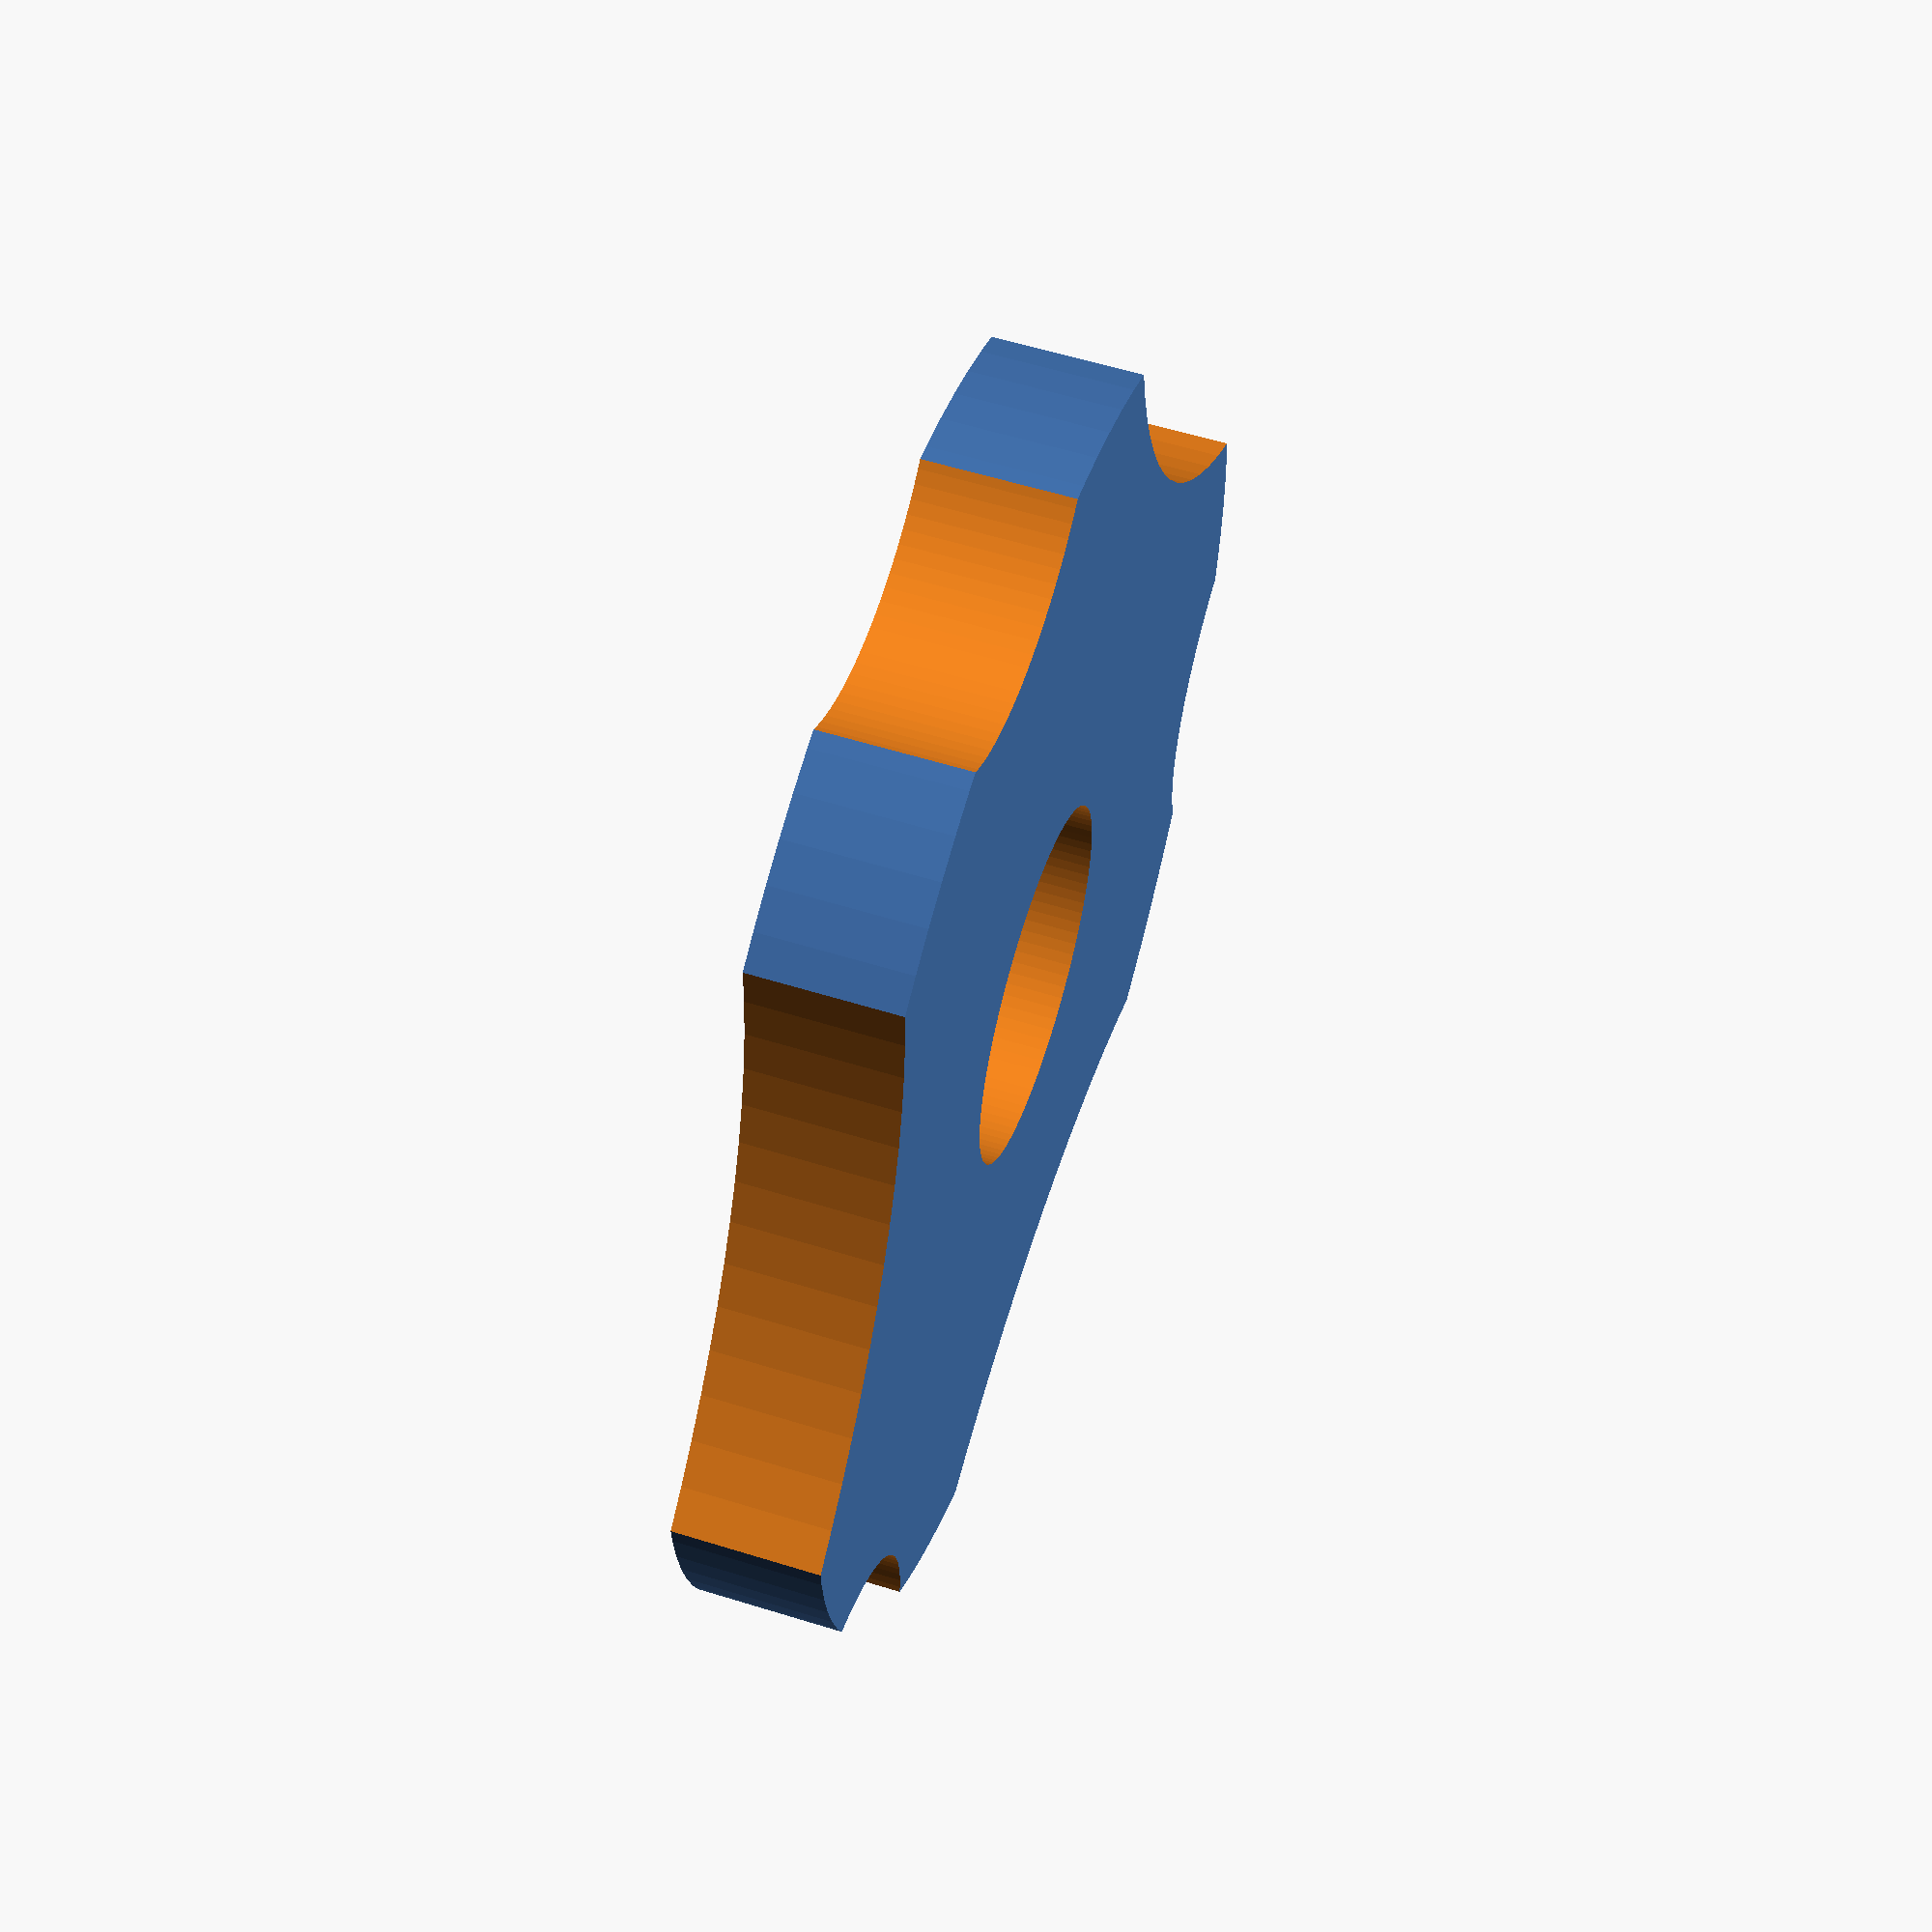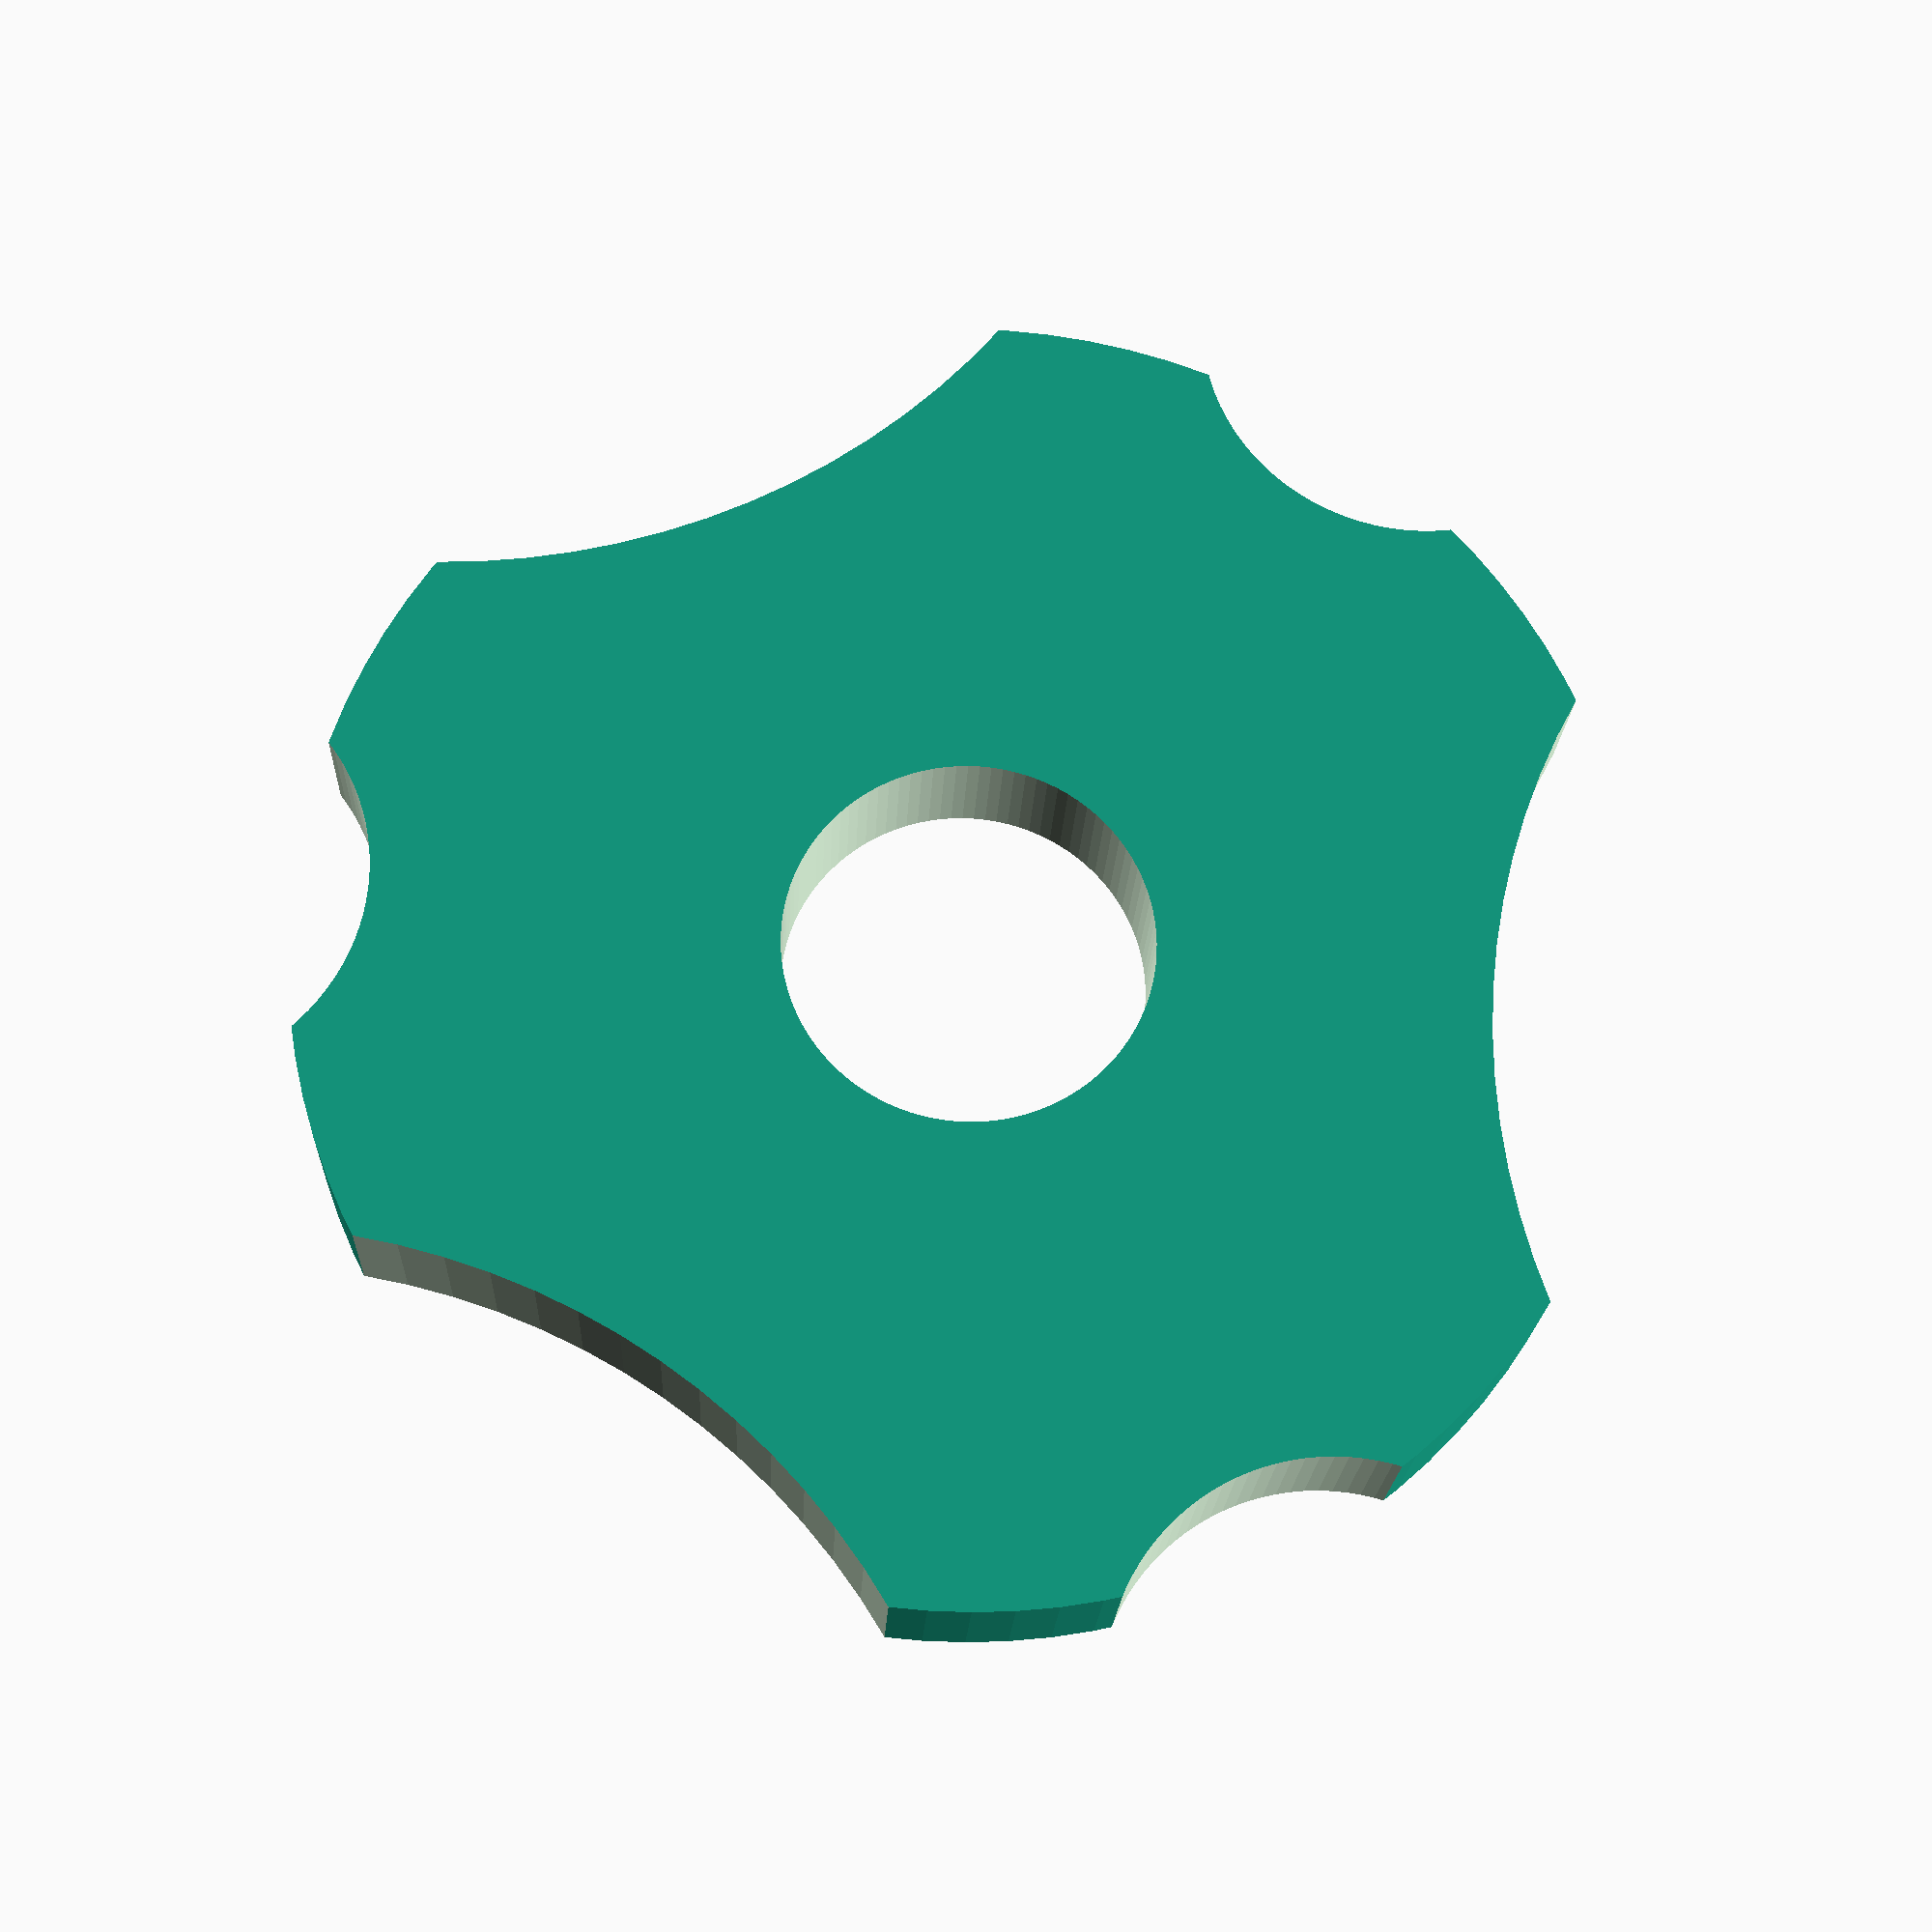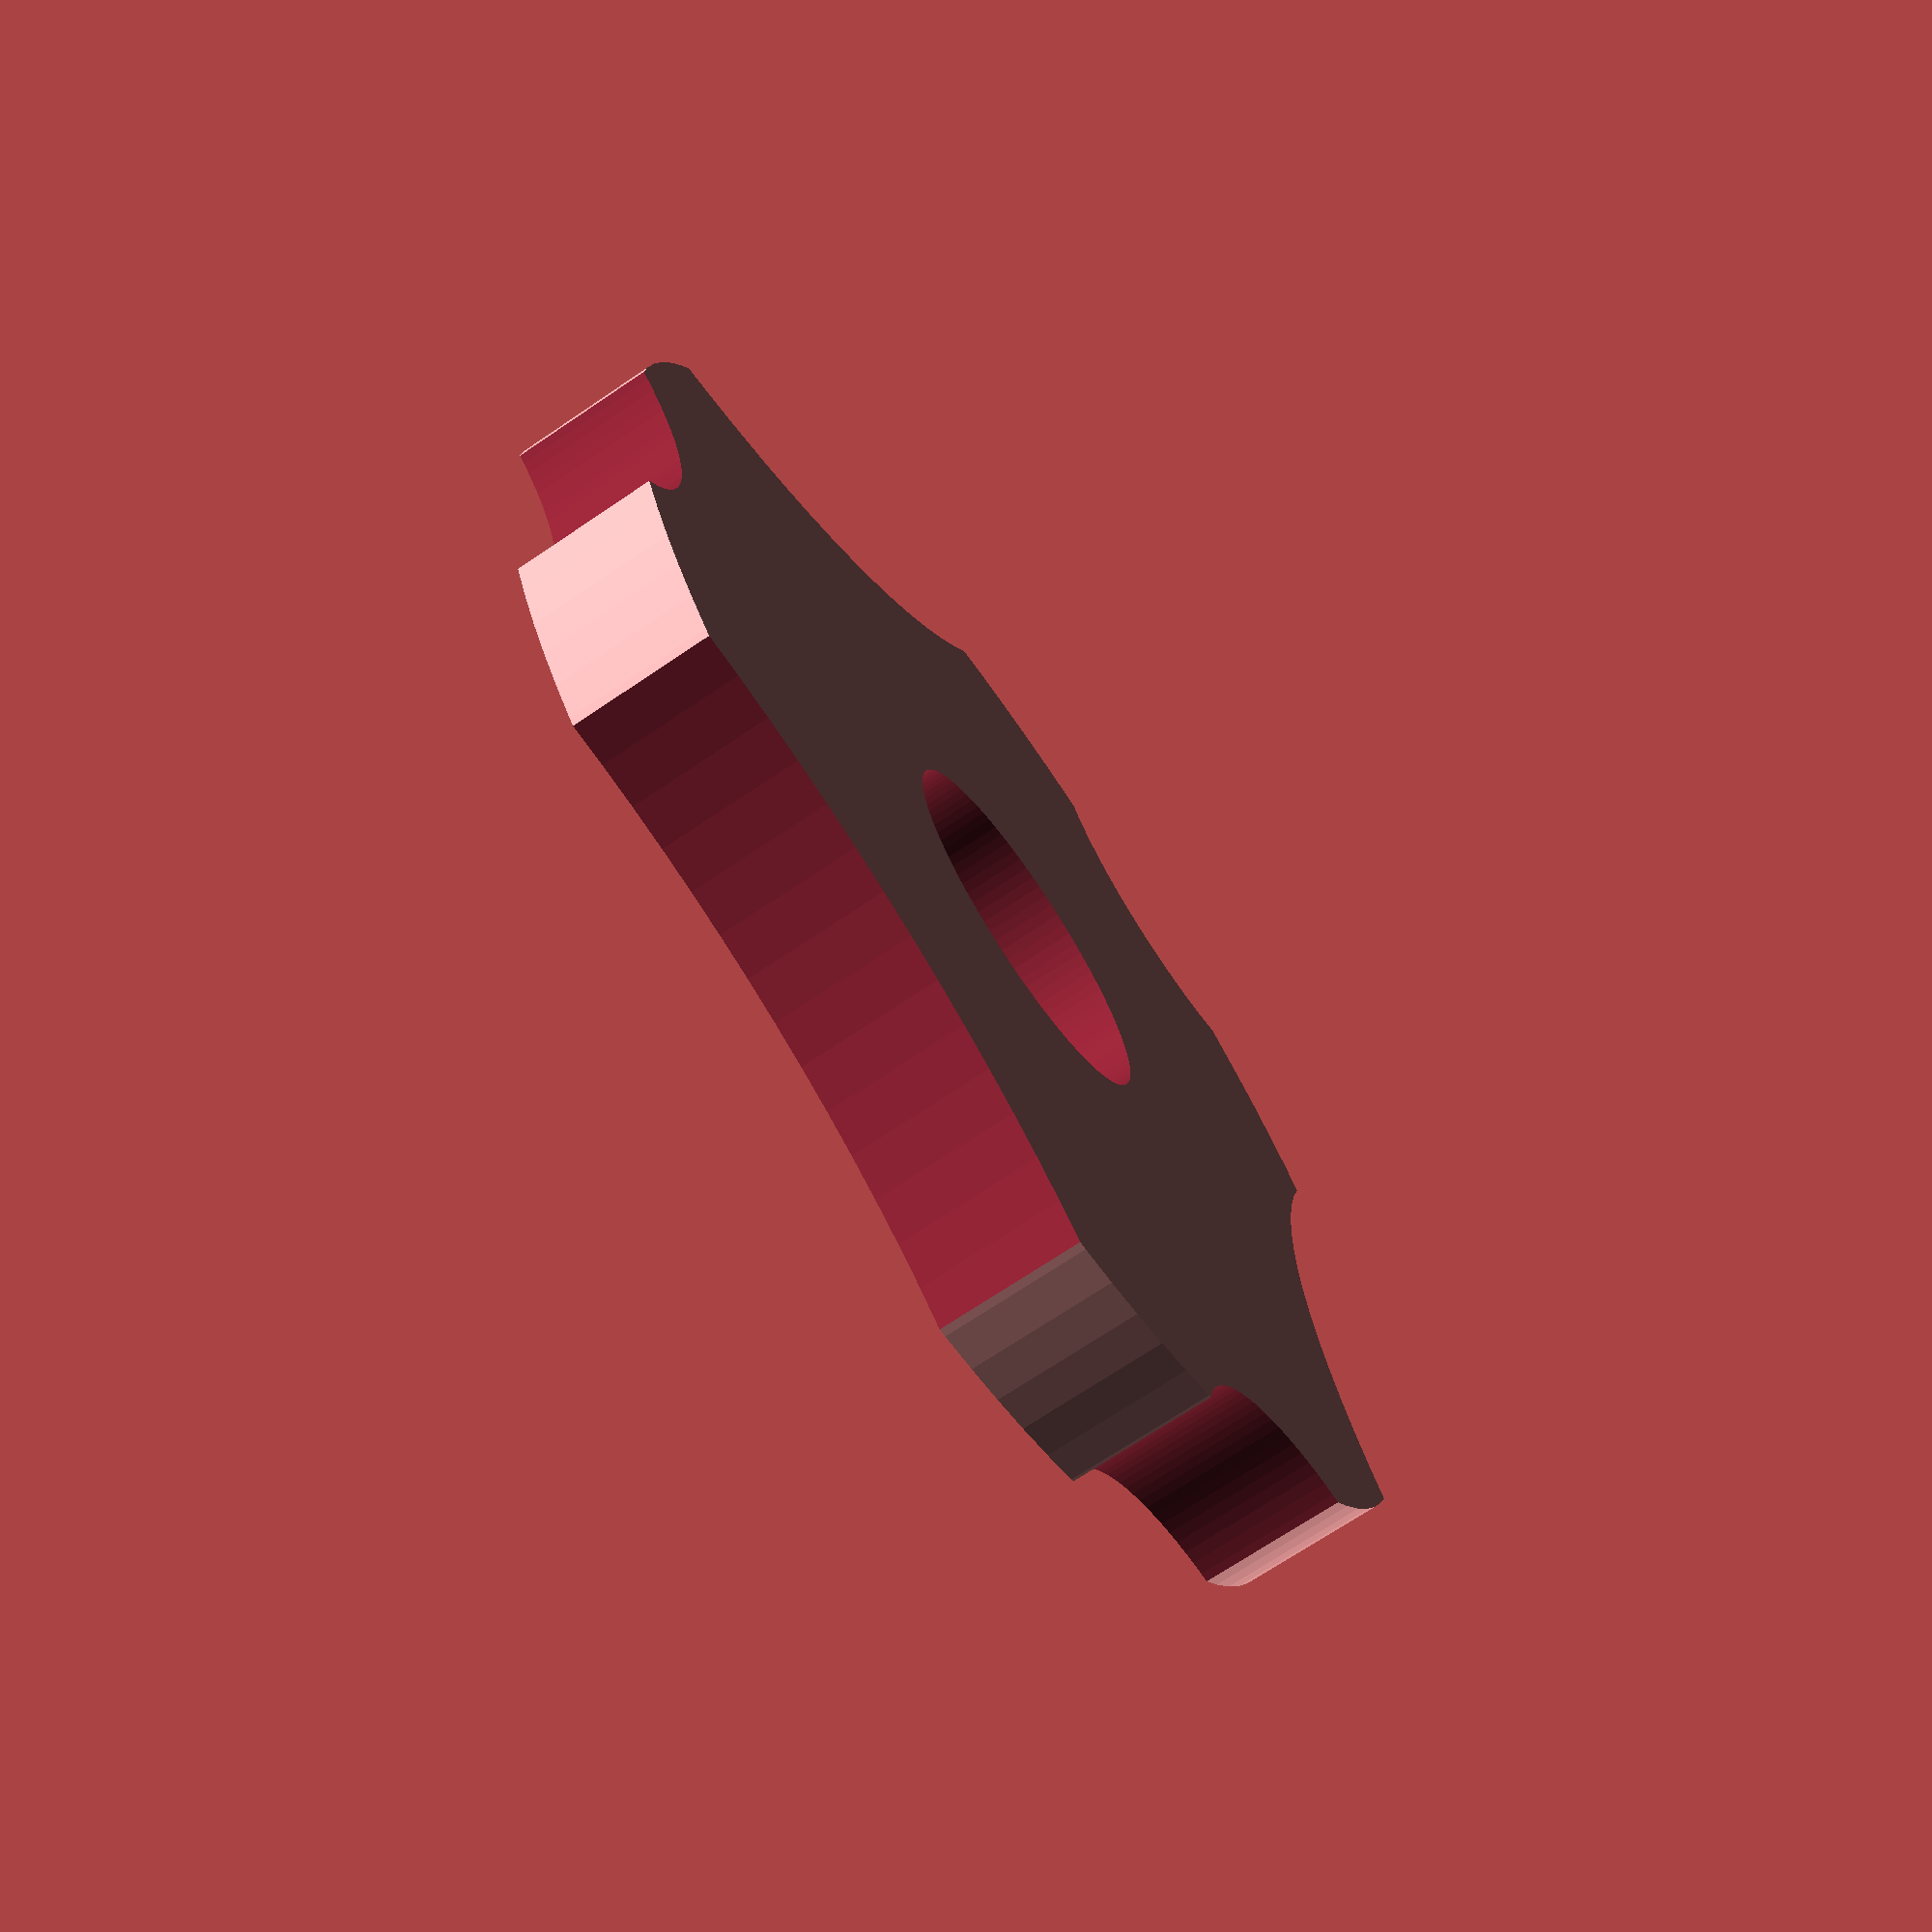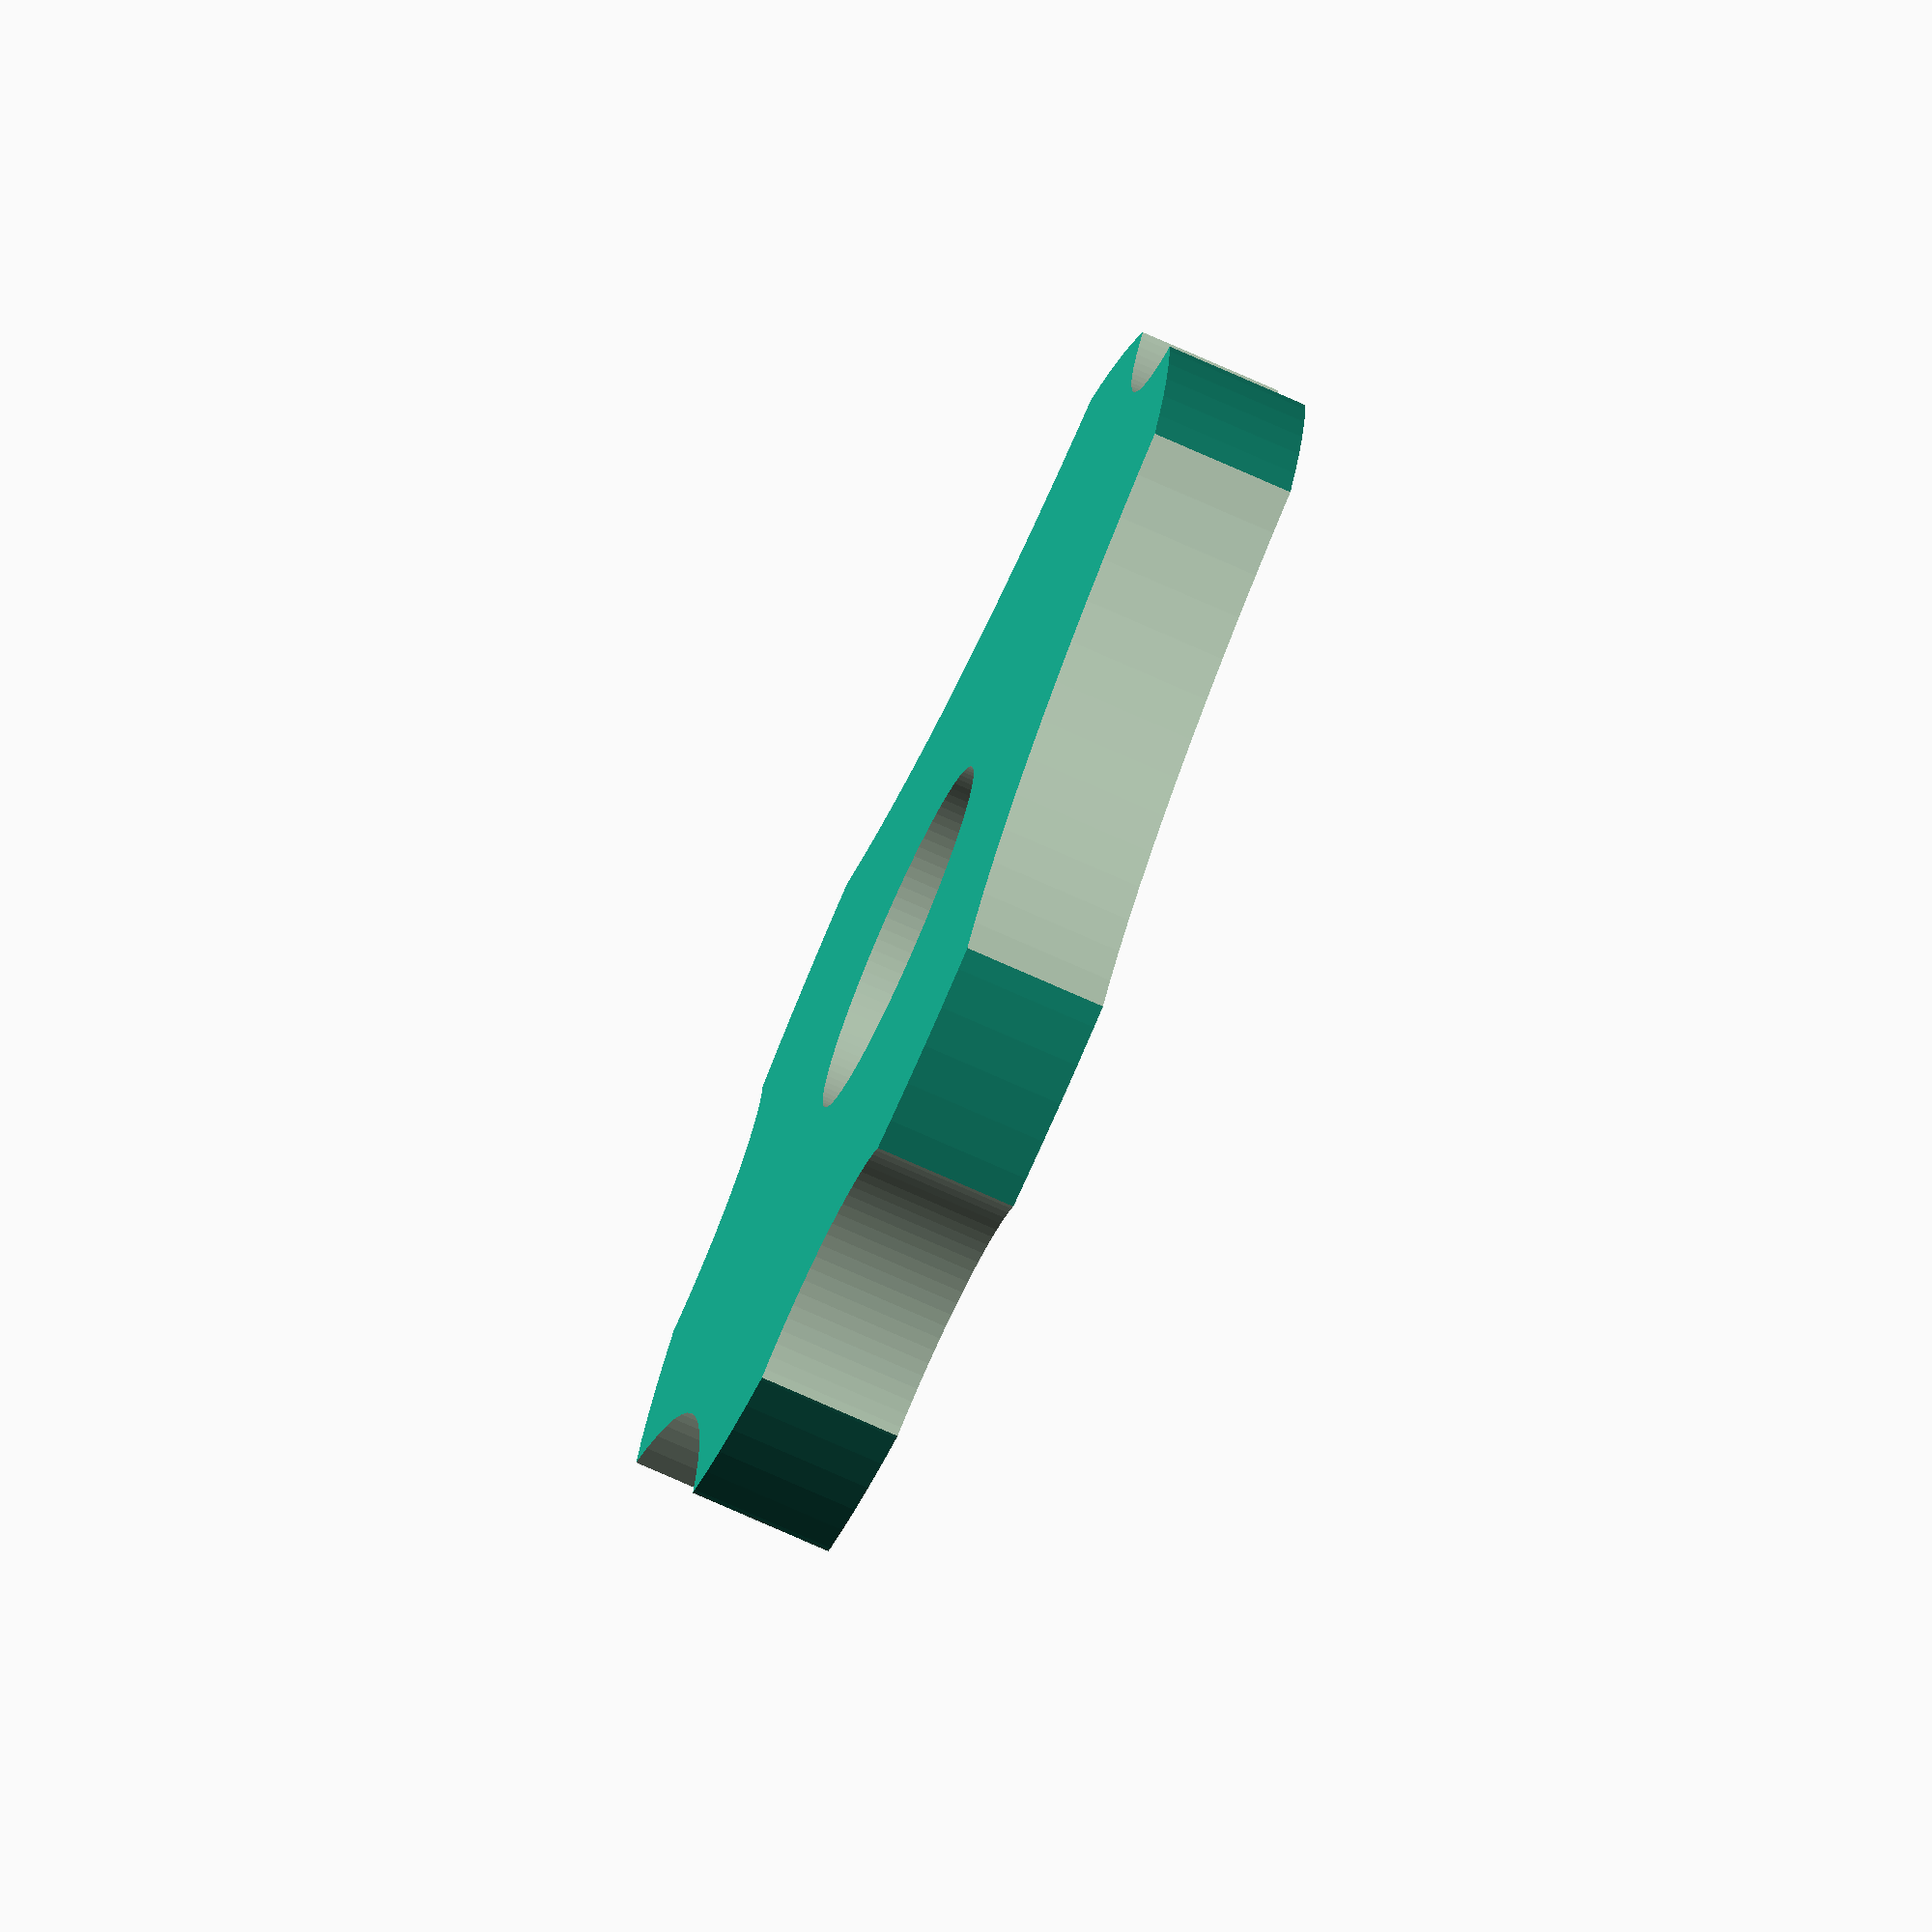
<openscad>
$fn=100;

h=2;
do=18;
di=5;

corners();

module corners(){

	difference(){
	
		//Main Body 
		union(){

			cylinder(h=h,d=do); 

		}
	
        // Hole
        translate([0,0,-.1])
        cylinder(h=h+1,d=di); 
        
		// Small Grooves 
		for ( i = [0 : 3] ){	
		    rotate( i * 360 / 3, [0, 0, 1])
		  	  translate([0, 11, -.1])
		  		 cylinder(h=h+1,d=6);
		}
			
		//Large Grooves 
        rotate([0,0,360/6]){
            for ( i = [0 : 3] ){	
                rotate( i * 360 / 3, [0, 0, 1])
                  translate([0,  17, -.1])
                    cylinder(h=h+1,d=20);
            }
        }
	}
}

			



</openscad>
<views>
elev=123.1 azim=184.7 roll=72.0 proj=p view=solid
elev=198.8 azim=334.6 roll=182.3 proj=p view=wireframe
elev=250.0 azim=202.2 roll=235.8 proj=p view=wireframe
elev=255.5 azim=257.2 roll=114.0 proj=o view=wireframe
</views>
